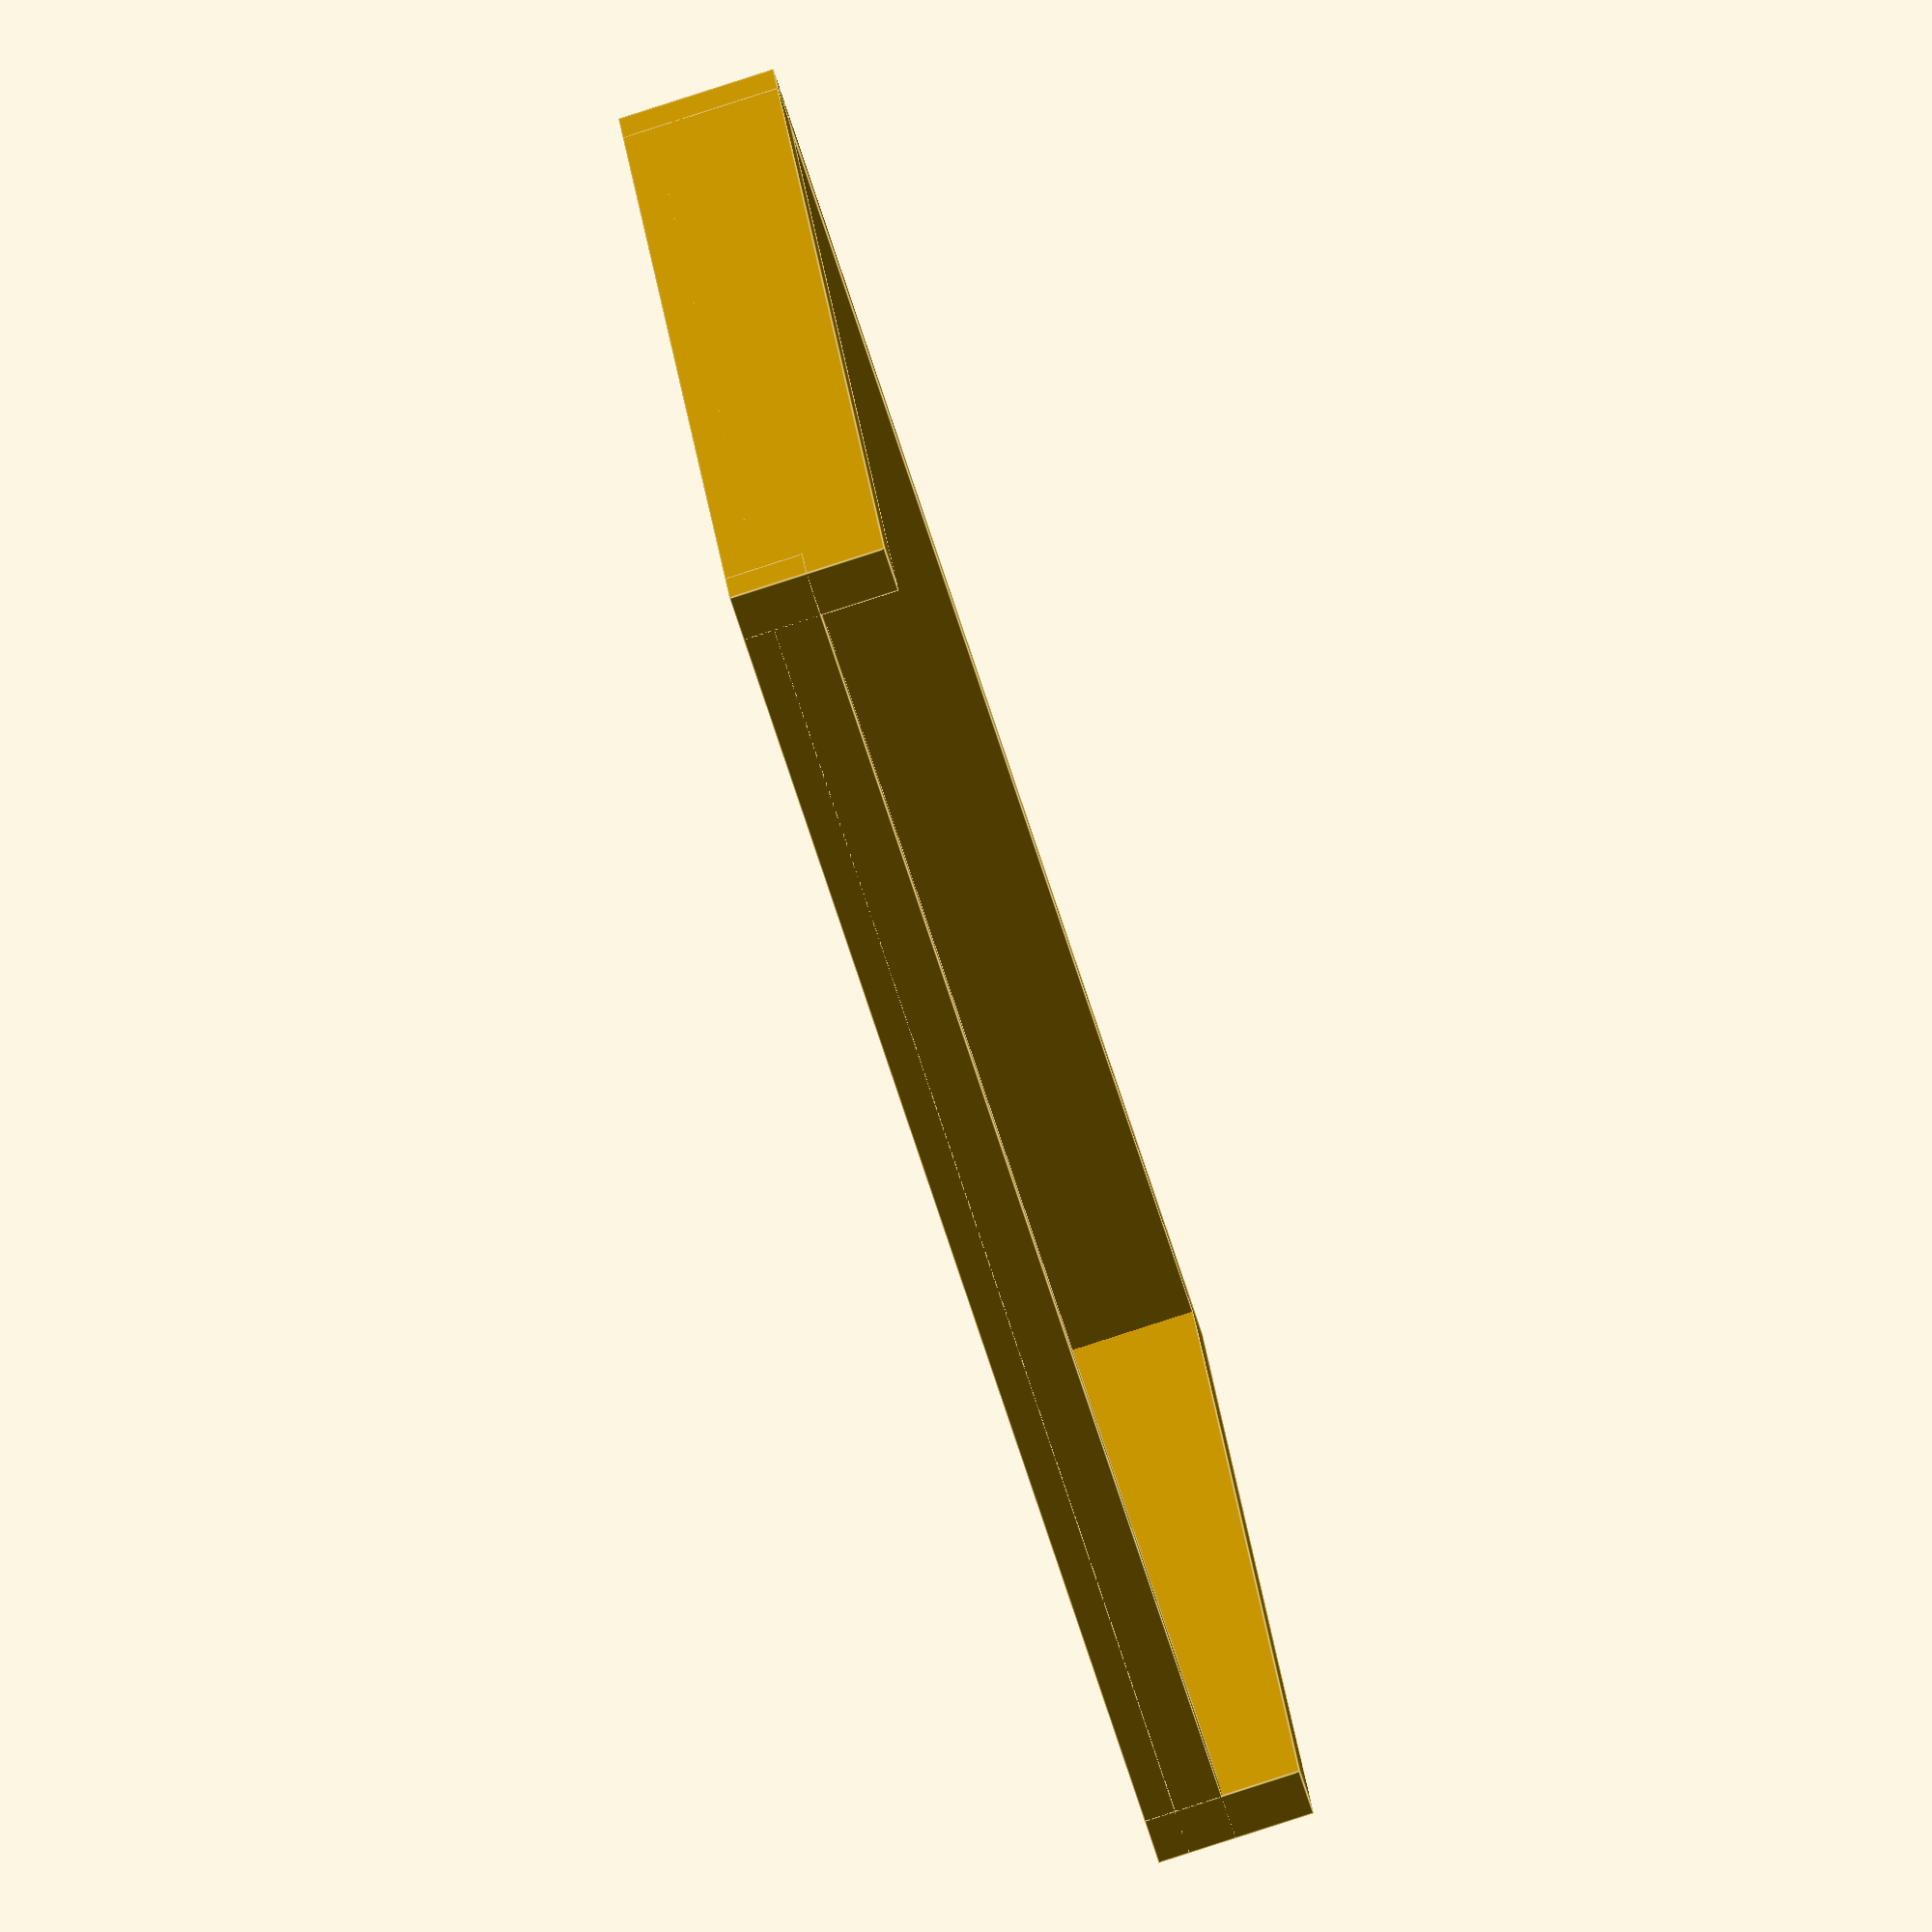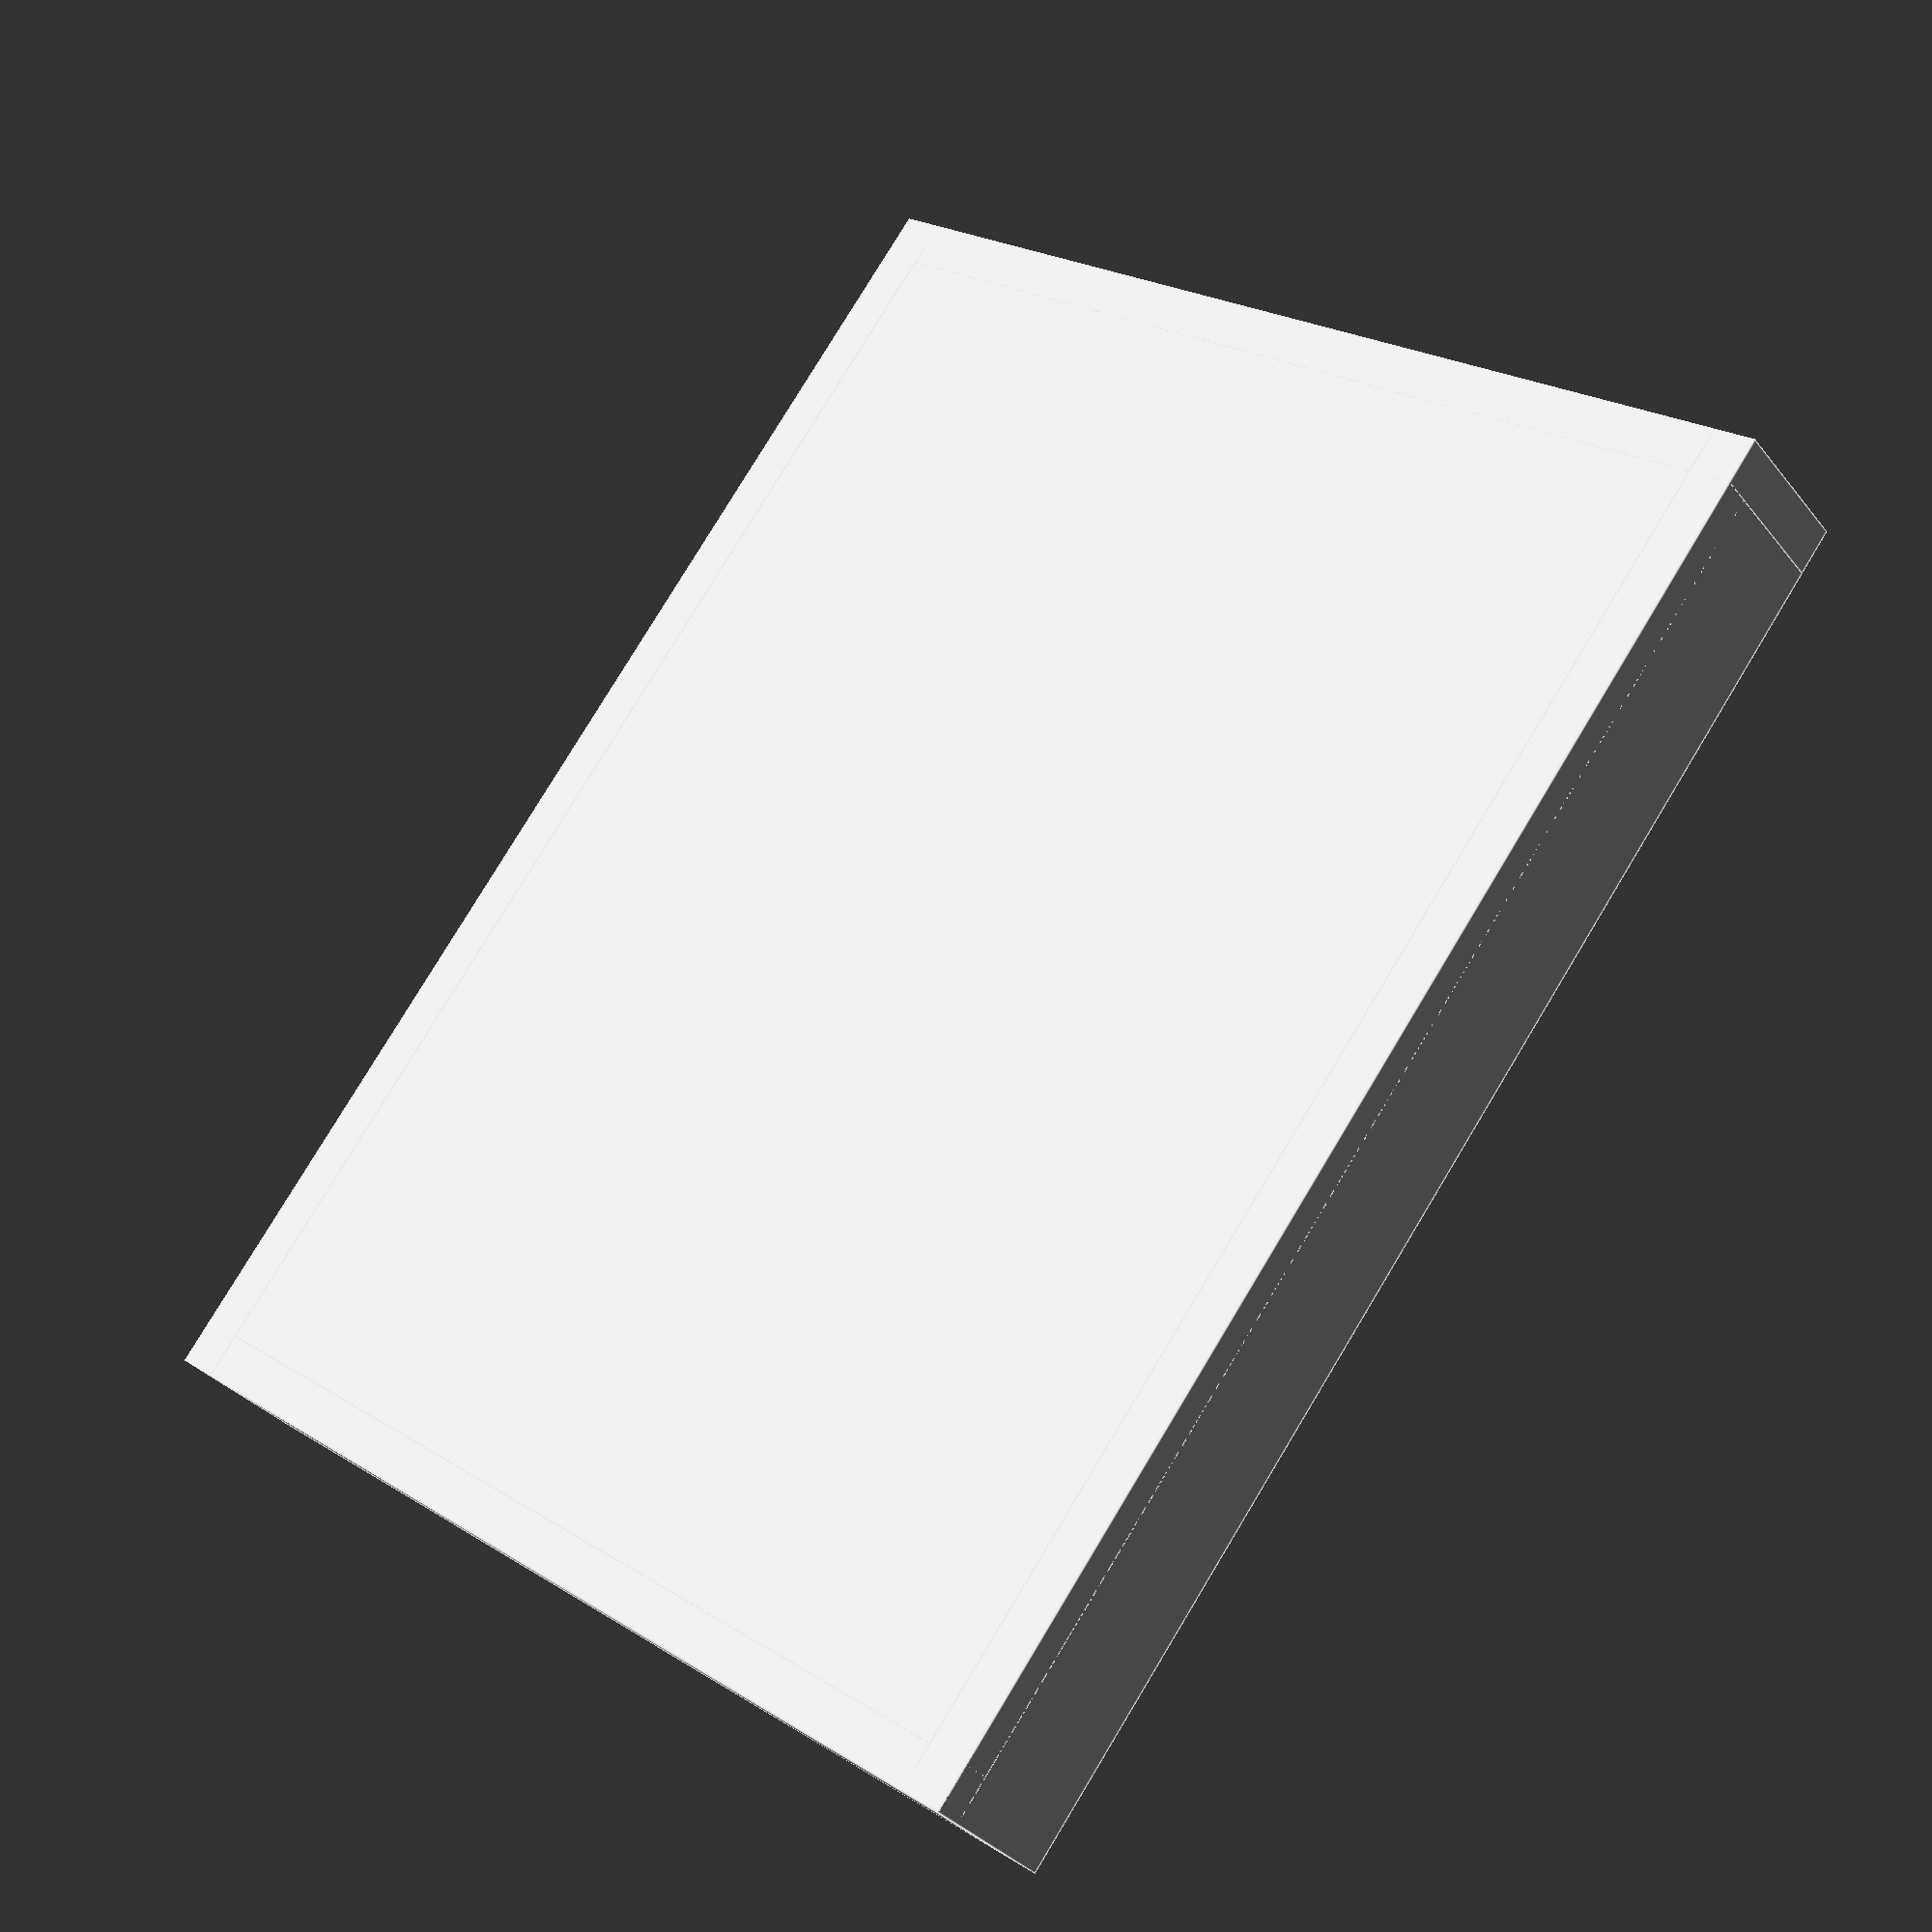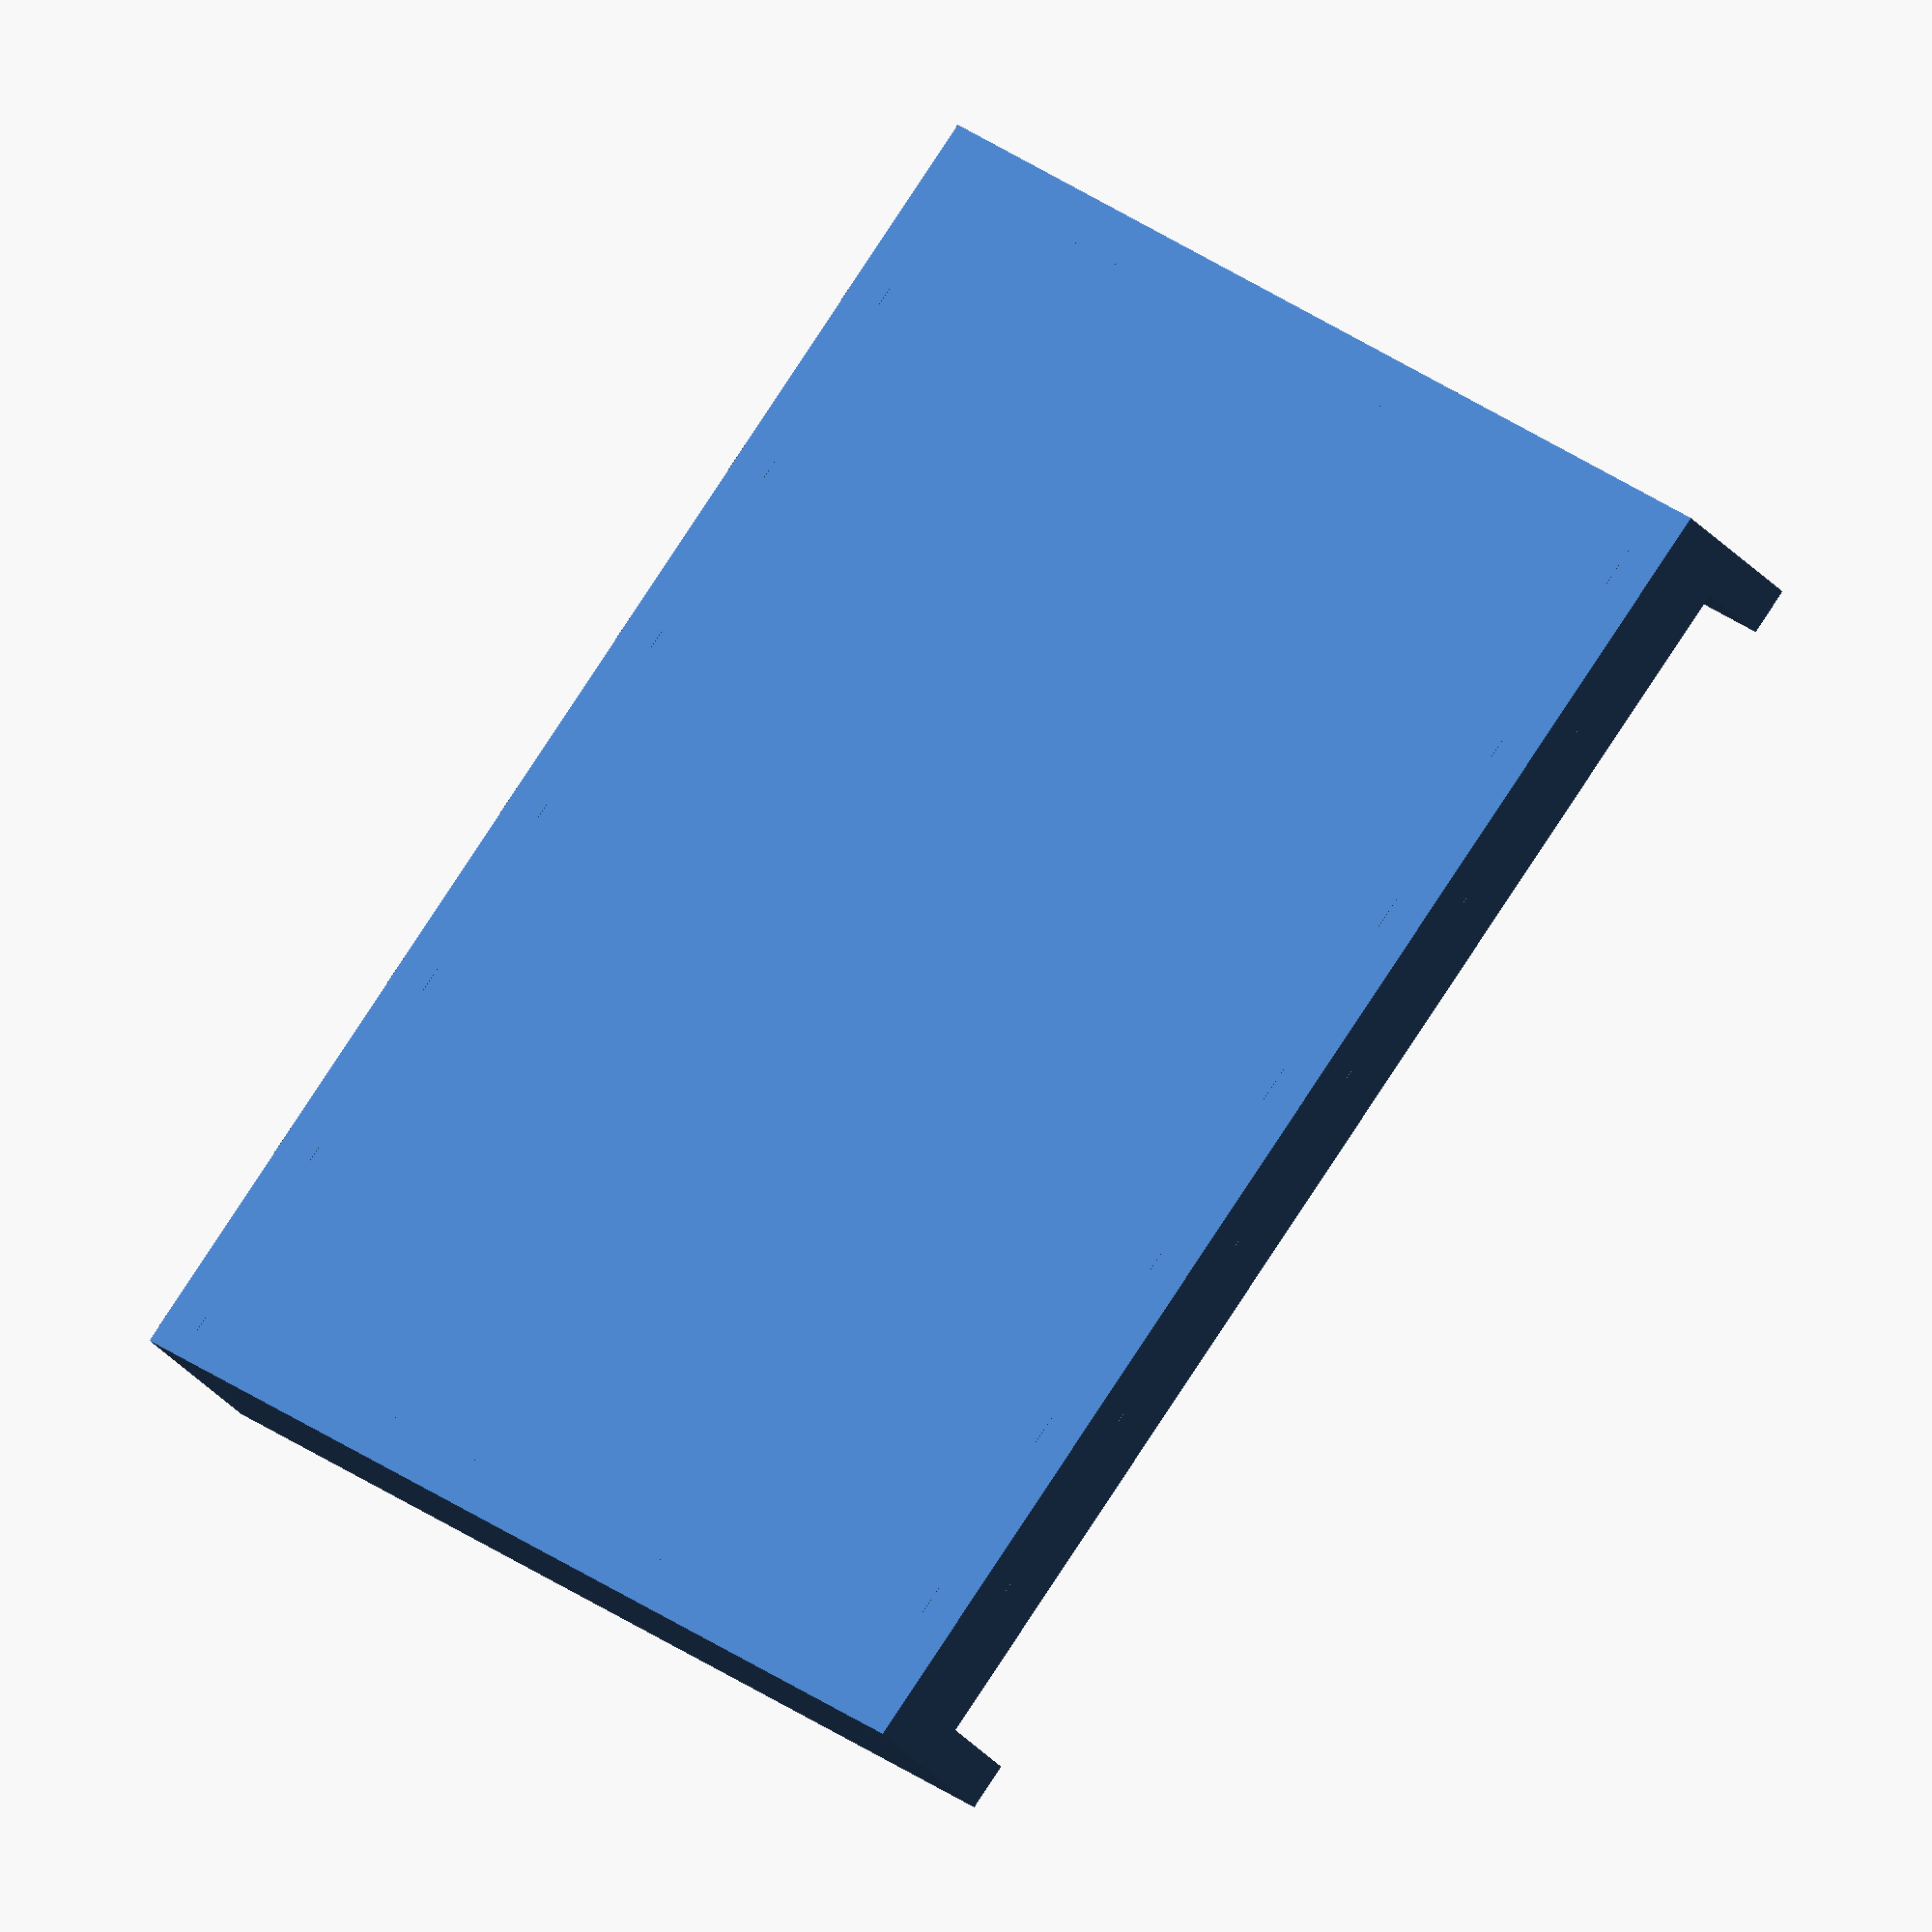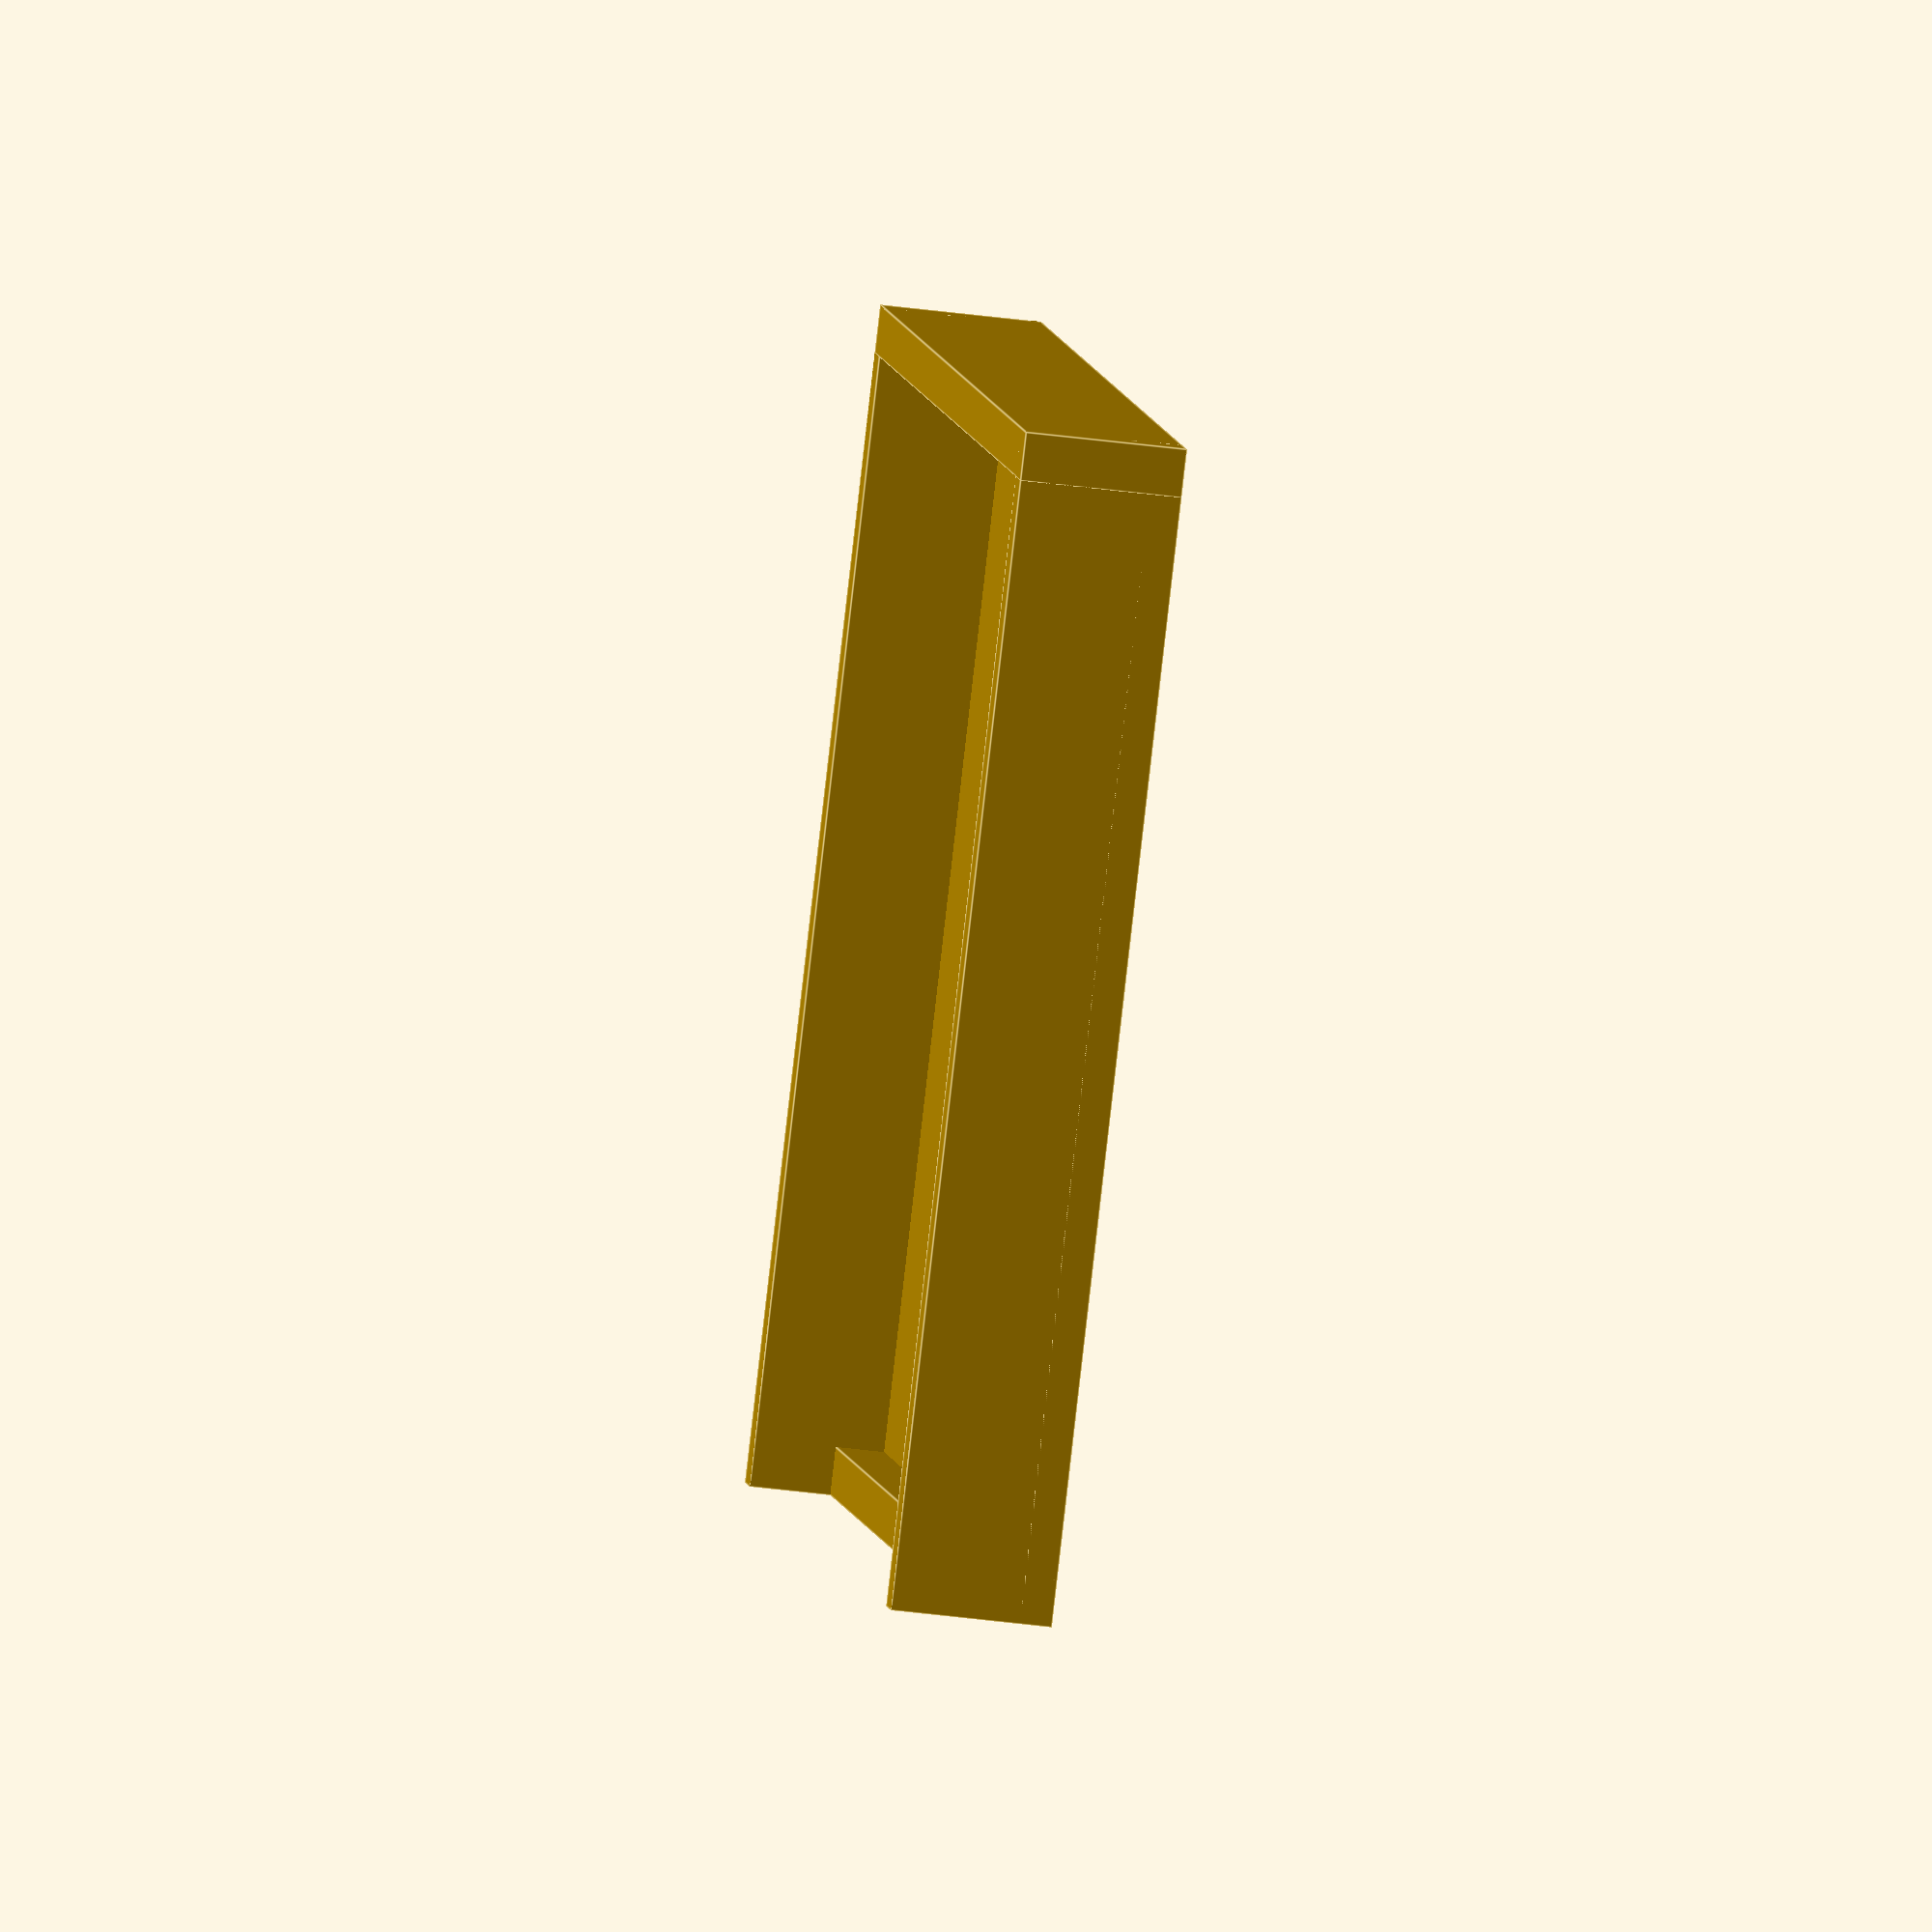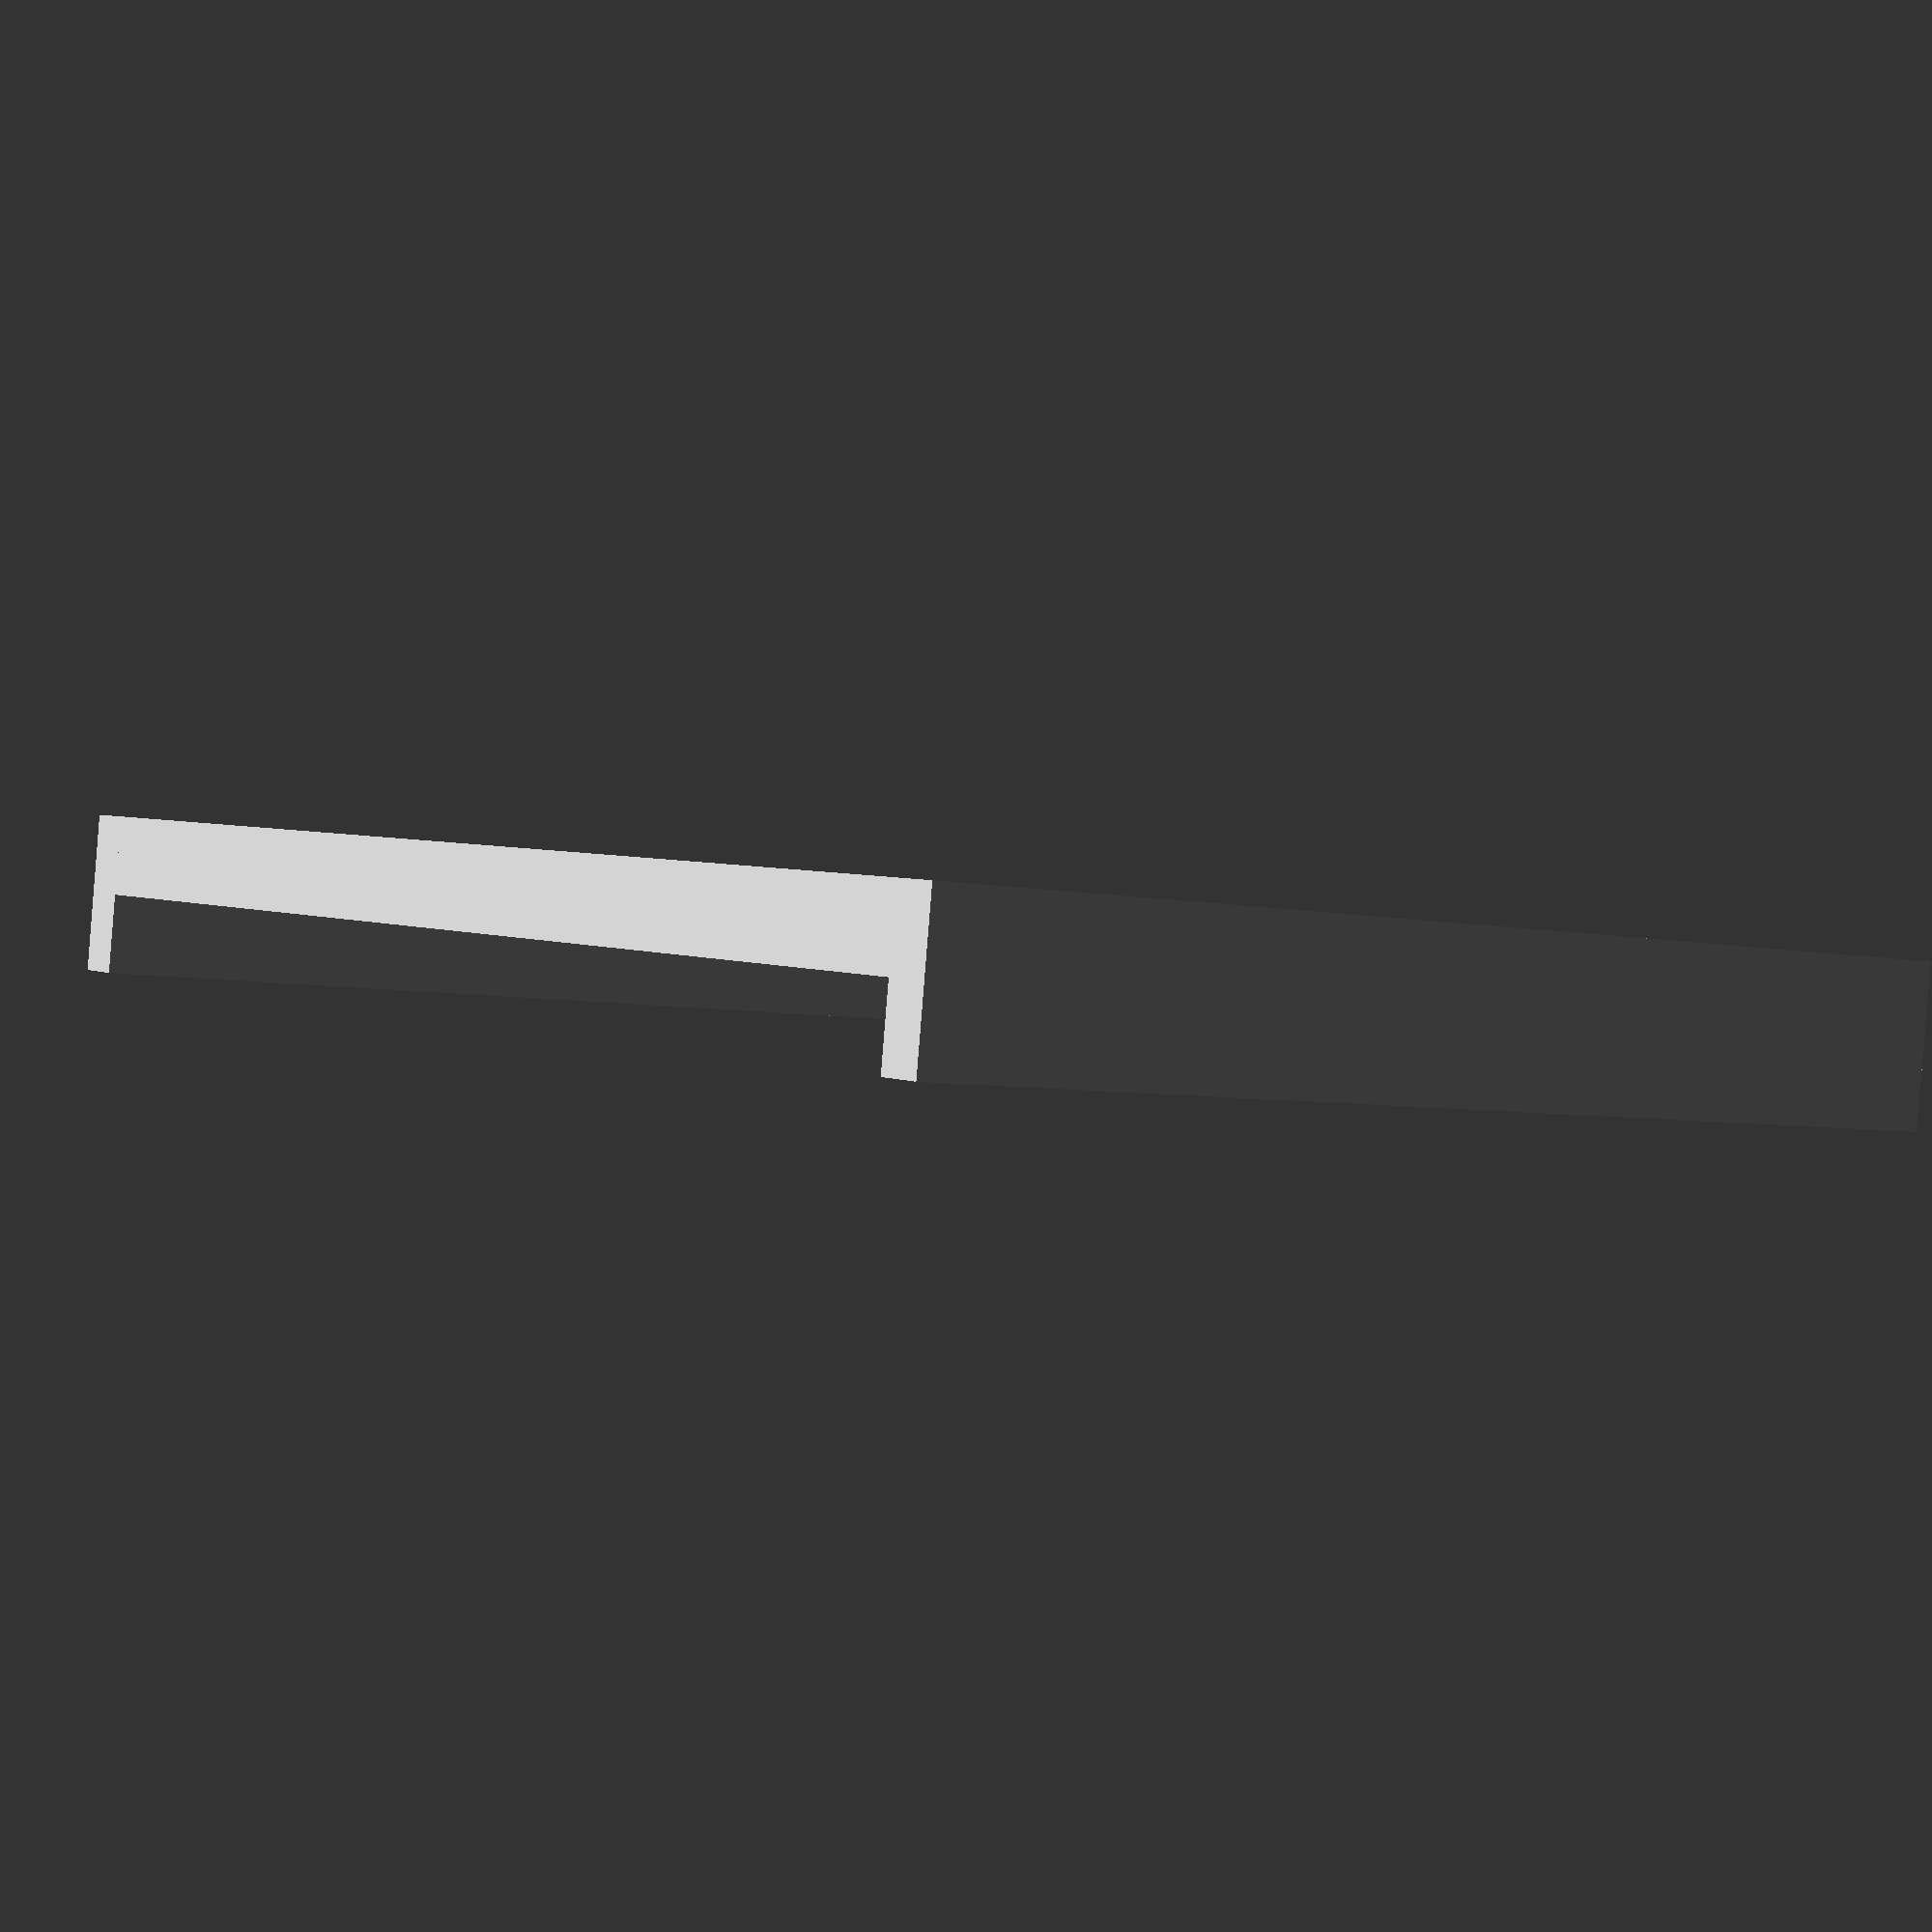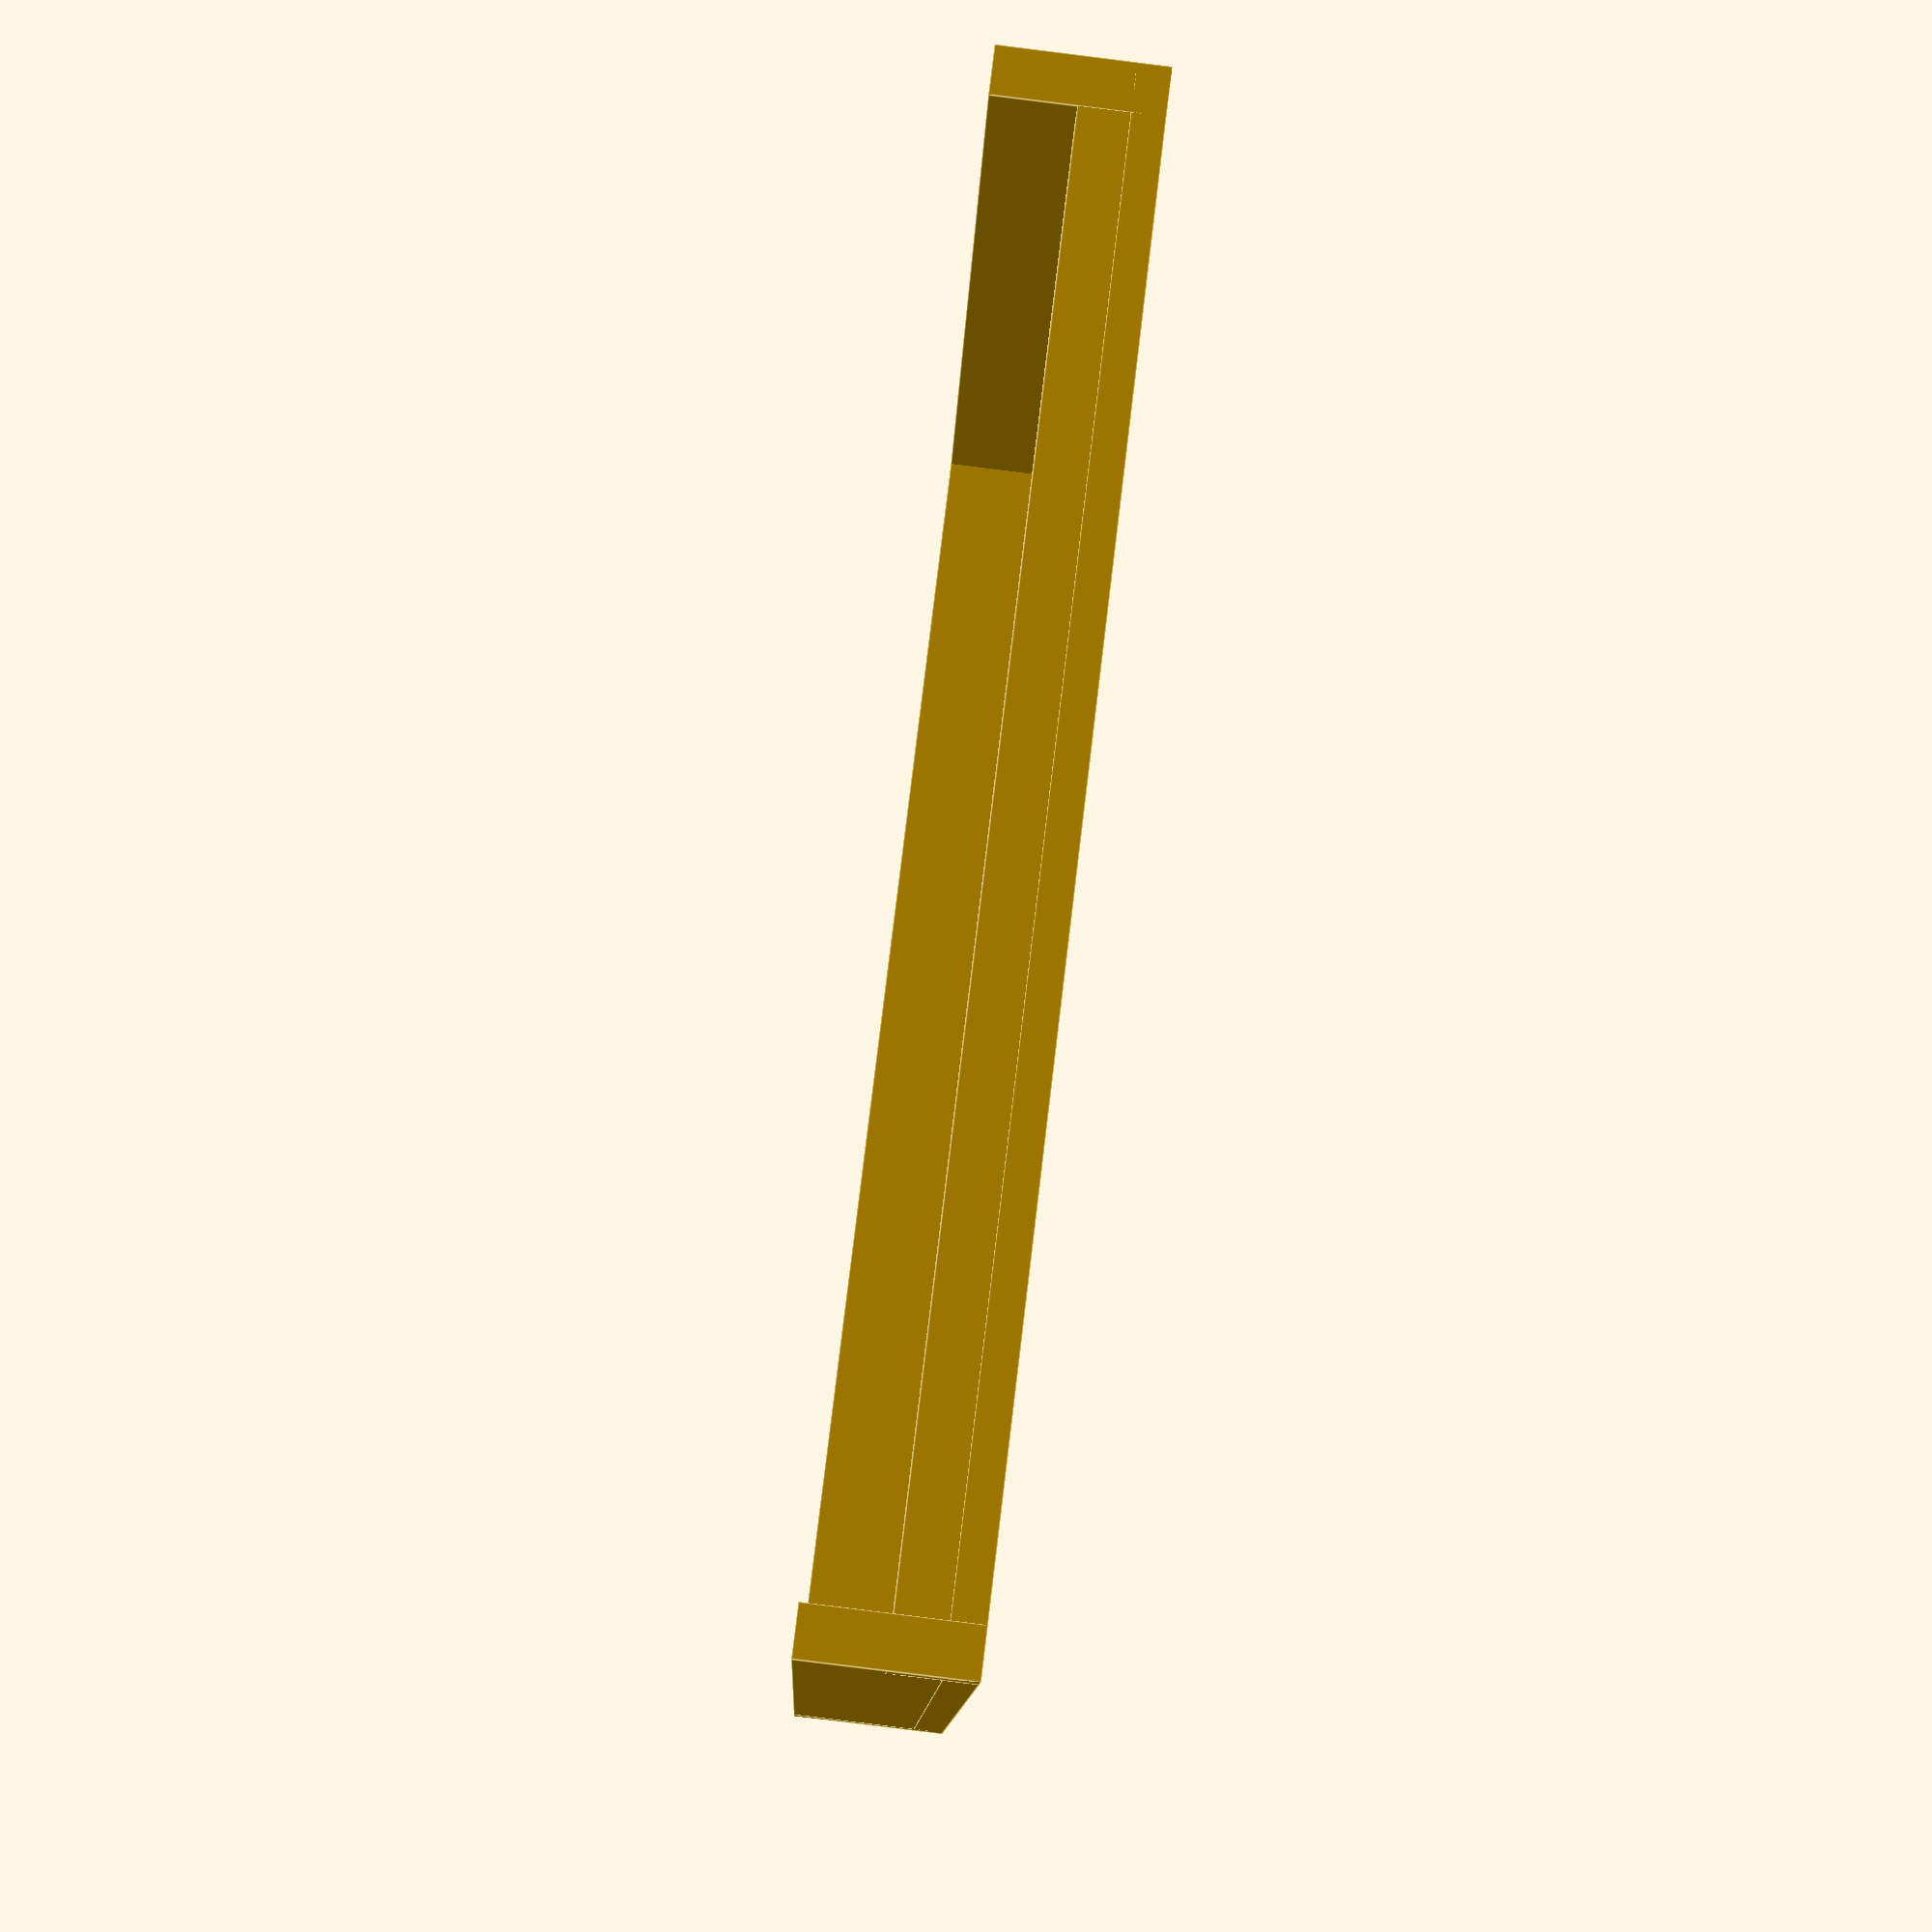
<openscad>
cube([90,73,2]);
translate([-0.001,0,0])
    cube([3,73,10]);
translate([86.999,0,0])
    cube([3,73,10]);
cube([90,3,10]);
translate([0,69.999,0])
    cube([90,3,5]);
</openscad>
<views>
elev=263.0 azim=342.3 roll=252.1 proj=o view=edges
elev=33.3 azim=52.3 roll=212.4 proj=p view=edges
elev=33.0 azim=228.2 roll=214.2 proj=o view=wireframe
elev=44.1 azim=228.8 roll=81.3 proj=o view=edges
elev=89.1 azim=127.0 roll=175.4 proj=p view=solid
elev=265.8 azim=344.6 roll=97.1 proj=p view=edges
</views>
